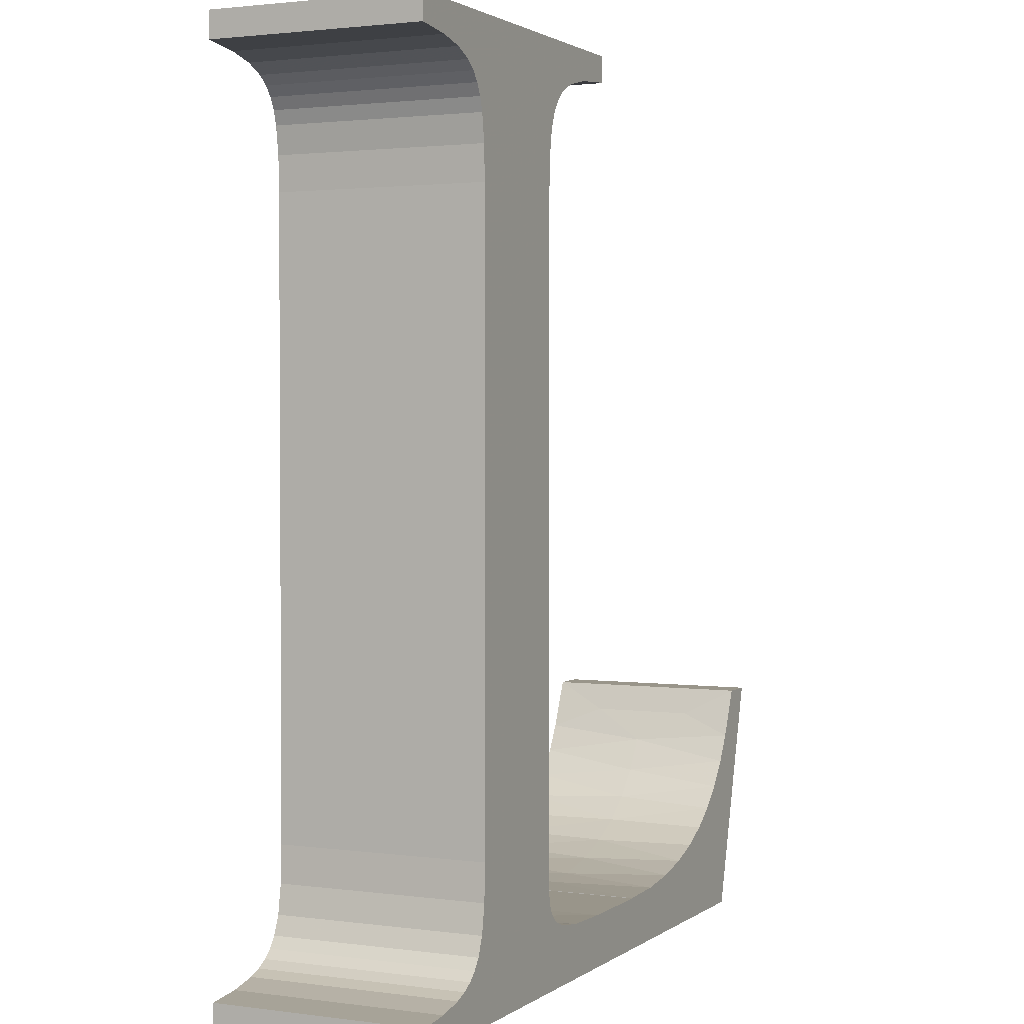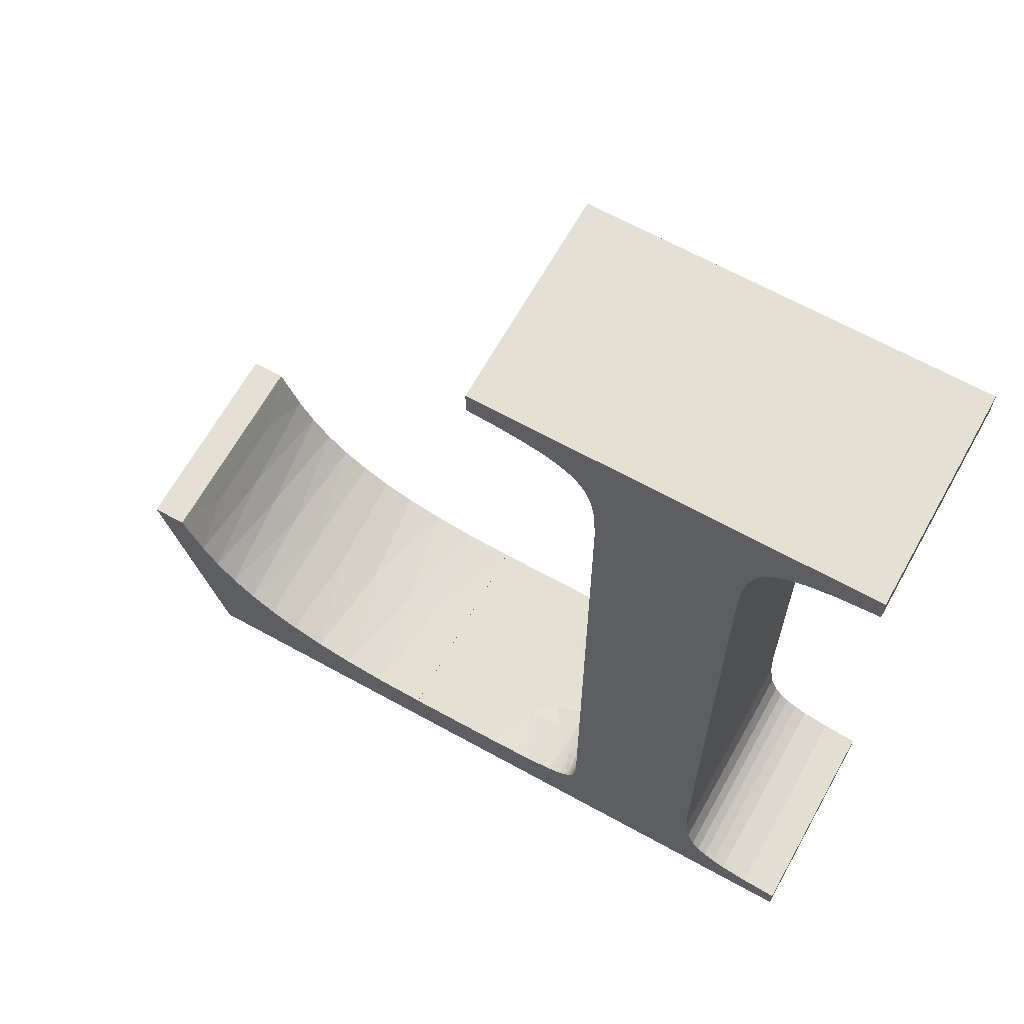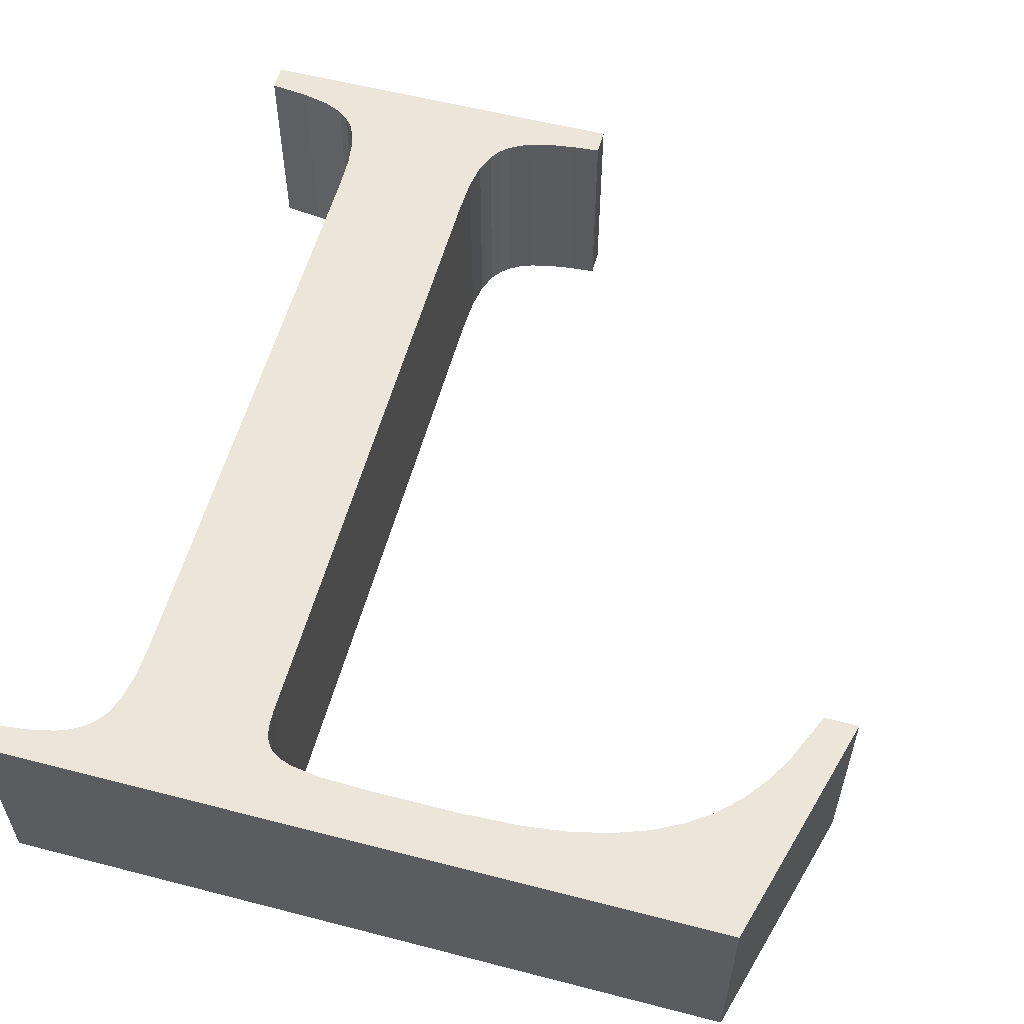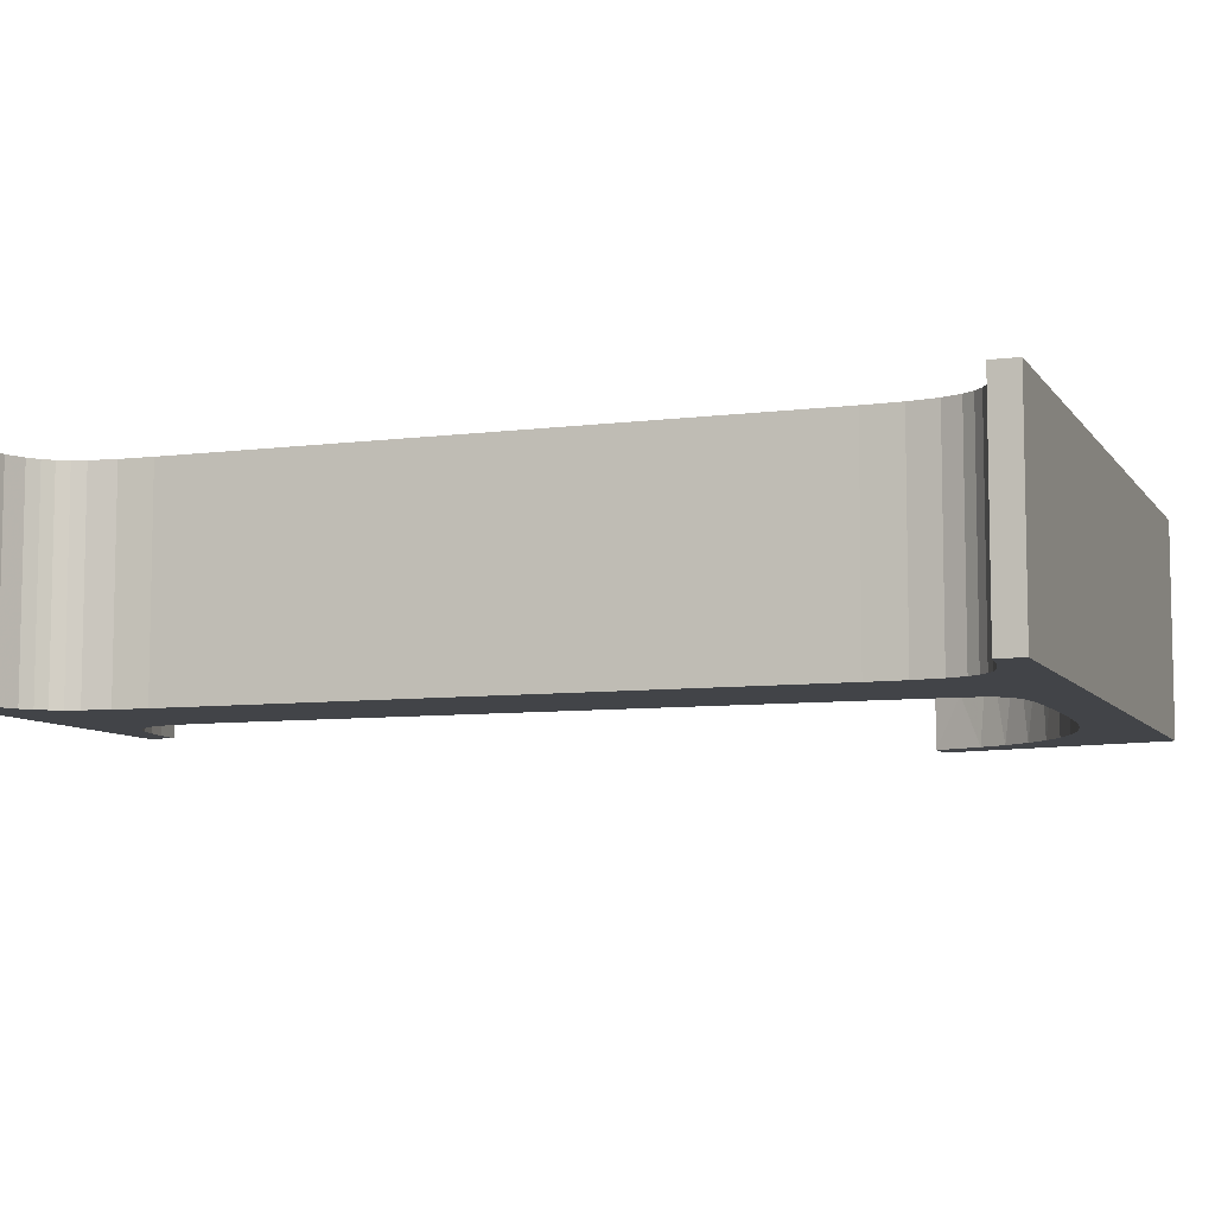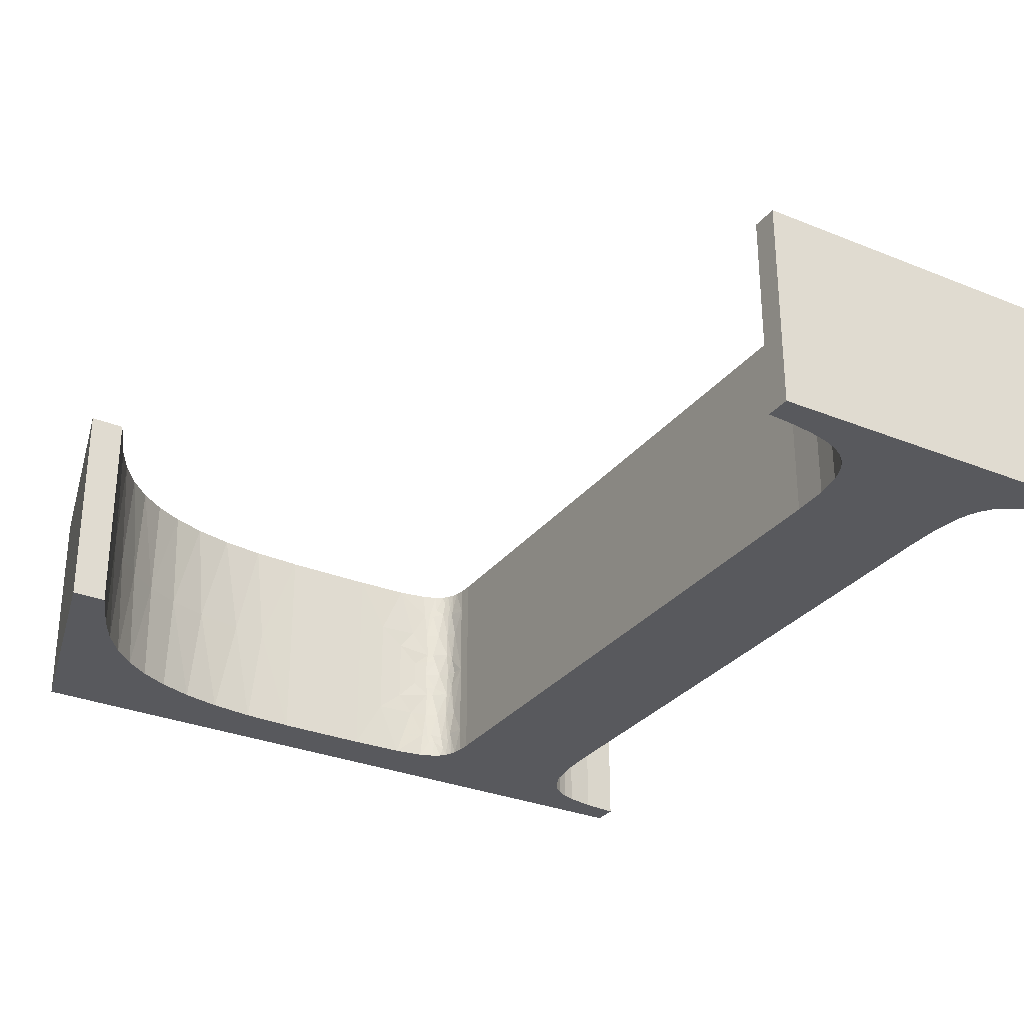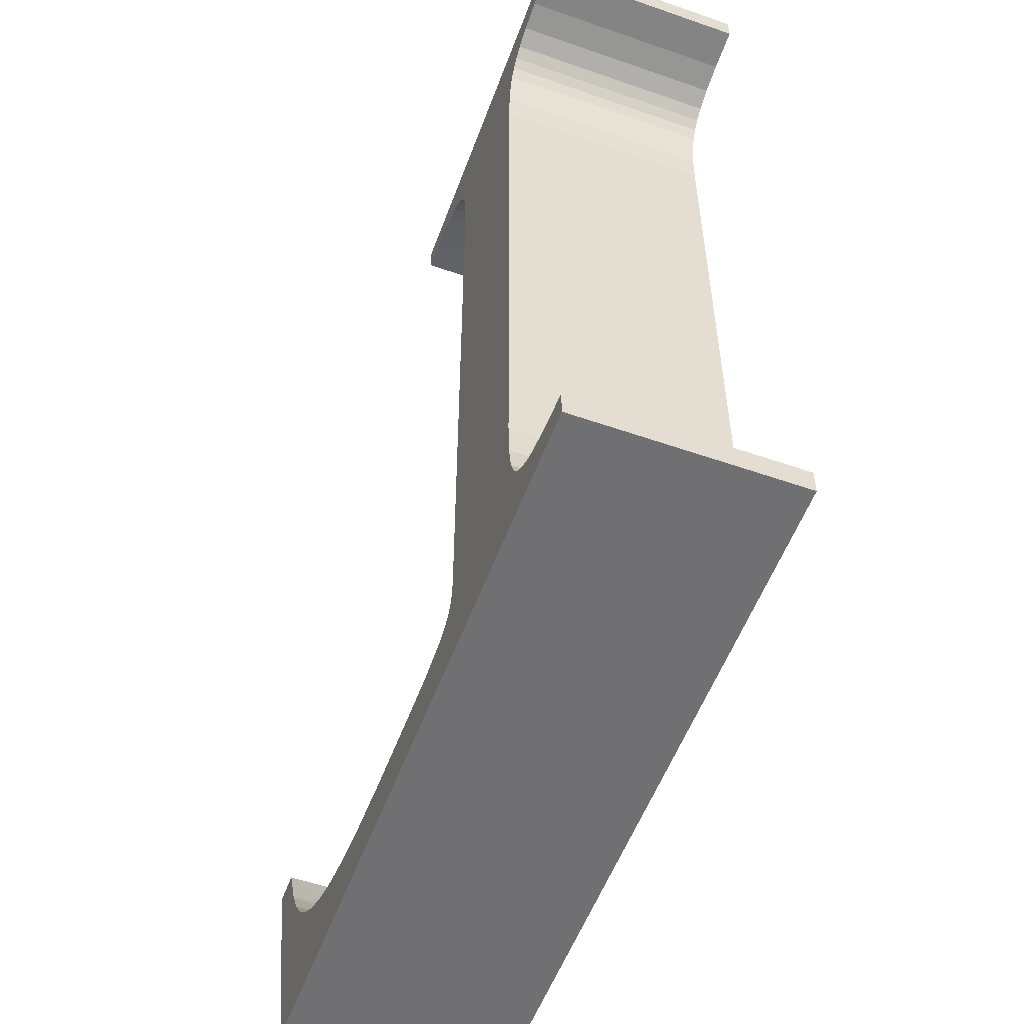
<metadata>
{"format":"obj","ext":"obj","renderer":"f3d","projection":"perspective","resolution":1024,"background":"white","views":[{"elev":2.0,"azim":-64.6,"up":"+Y"},{"elev":65.6,"azim":-150.9,"up":"+Y"},{"elev":56.8,"azim":15.1,"up":"+Z"},{"elev":-7.7,"azim":-70.2,"up":"+Z"},{"elev":-30.0,"azim":149.3,"up":"+Z"},{"elev":-55.0,"azim":-110.2,"up":"+Y"}]}
</metadata>
<code>
v 0.9133 0.09917 0.4
v 0.9133 0.09917 0
v 0.7417 0.09917 0
v 0.7417 0.09917 0.4
v 0.5227 0.1809 0
v 0.5217 0.205 0
v 0.523 0.1783 0.05
v 0.523 0.1786 0.2
v 0.5413 0.1327 0.3833
v 0.5573 0.1206 0.3667
v 0.5447 0.1295 0.3556
v 0.5276 0.1563 0.1
v 0.564 0.1172 0.35
v 0.5315 0.1468 0.05
v 0.5295 0.1512 0.03333
v 0.5524 0.1235 0.3
v 0.6099 0.1053 0.3
v 0.5744 0.1132 0.25
v 0.5765 0.1125 0.3
v 0.5819 0.111 0.35
v 0.6412 0.102 0.4
v 0.685 0.09983 0.3
v 0.5717 0.1142 0.35
v 0.5627 0.1178 0.25
v 0.5307 0.1485 0.4
v 0.5369 0.138 0.4
v 0.534 0.1423 0.3667
v 0.685 0.09983 0.1
v 0.6412 0.102 0
v 0.5359 0.1394 0.35
v 0.5263 0.1606 0.4
v 0.5295 0.1512 0.3667
v 0.6386 0.1022 0.2
v 0.6099 0.1053 0.1
v 0.5315 0.1468 0.35
v 0.5862 0.1098 0.4
v 0.5782 0.112 0.2
v 0.5757 0.1128 0.2333
v 0.6025 0.1065 0.225
v 0.5744 0.1132 0.15
v 0.5757 0.1128 0.1667
v 0.6025 0.1065 0.175
v 0.5602 0.119 0.4
v 0.5676 0.1157 0.3667
v 0.5459 0.1284 0.4
v 0.5495 0.1255 0.2
v 0.5356 0.1399 0.2
v 0.5369 0.138 0.25
v 0.558 0.1202 0.2333
v 0.5274 0.1569 0.2
v 0.5302 0.1495 0.2333
v 0.5276 0.1563 0.3
v 0.5319 0.146 0.25
v 0.5524 0.1235 0.1
v 0.5627 0.1178 0.15
v 0.5765 0.1125 0.1
v 0.5819 0.111 0.05
v 0.5717 0.1142 0.05
v 0.564 0.1172 0.05
v 0.558 0.1202 0.1667
v 0.5369 0.138 0.15
v 0.5302 0.1495 0.1667
v 0.5319 0.146 0.15
v 0.5447 0.1295 0.04444
v 0.5573 0.1206 0.03333
v 0.5459 0.1284 0
v 0.5369 0.138 0
v 0.5413 0.1327 0.01667
v 0.534 0.1423 0.03333
v 0.5307 0.1485 0
v 0.5359 0.1394 0.05
v 0.5263 0.1606 0
v 0.5862 0.1098 0
v 0.6392 0.1021 0.2625
v 0.5371 0.1377 0.3
v 0.5227 0.1809 0.4
v 0.523 0.1783 0.35
v 0.5217 0.205 0.4
v 0.5602 0.119 0
v 0.5676 0.1157 0.03333
v 0.6392 0.1021 0.1375
v 0.5371 0.1377 0.1
v 0.5217 1.426 0
v 0.5217 1.426 0.4
v 0.5243 1.496 0
v 0.5243 1.496 0.4
v 0.5322 1.545 0.4
v 0.5322 1.545 0
v 0.5456 1.58 0.4
v 0.5456 1.58 0
v 0.5598 1.6 0.4
v 0.5598 1.6 0
v 0.5768 1.615 0.4
v 0.5768 1.615 0
v 0.5978 1.628 0.4
v 0.5978 1.628 0
v 0.6233 1.638 0.4
v 0.6233 1.638 0
v 0.6648 1.647 0.4
v 0.6648 1.647 0
v 0.7085 1.653 0.4
v 0.7085 1.653 0
v 0.76 1.657 0.4
v 0.76 1.657 0
v 0.76 1.707 0
v 0.76 1.707 0.4
v 0.03833 1.707 0.4
v 0.03833 1.707 0
v 0.03833 1.657 0
v 0.03833 1.657 0.4
v 0.1121 1.649 0.4
v 0.1121 1.649 0
v 0.1631 1.637 0.4
v 0.1631 1.637 0
v 0.1986 1.621 0.4
v 0.1986 1.621 0
v 0.2185 1.606 0.4
v 0.2185 1.606 0
v 0.2328 1.588 0.4
v 0.2328 1.588 0
v 0.2437 1.566 0.4
v 0.2437 1.566 0
v 0.2515 1.541 0.4
v 0.2515 1.541 0
v 0.2588 1.49 0.4
v 0.2588 1.49 0
v 0.2608 1.426 0.4
v 0.2608 1.426 0
v 0.2608 0.28 0.4
v 0.2608 0.28 0
v 0.2583 0.211 0
v 0.2583 0.211 0.4
v 0.2493 0.1574 0.4
v 0.2493 0.1574 0
v 0.2356 0.123 0.4
v 0.2356 0.123 0
v 0.2212 0.1031 0.4
v 0.2212 0.1031 0
v 0.2042 0.08807 0.4
v 0.2042 0.08807 0
v 0.1834 0.07593 0.4
v 0.1834 0.07593 0
v 0.1582 0.06635 0.4
v 0.1582 0.06635 0
v 0.1056 0.05508 0.4
v 0.1056 0.05508 0
v 0.03833 0.04833 0.4
v 0.03833 0.04833 0
v 0.03833 2.347e-18 0
v 0.03833 2.347e-18 0.4
v 1.415 8.664e-17 0
v 1.415 8.664e-17 0.4
v 1.538 0.4483 0
v 1.538 0.4483 0.4
v 1.474 0.4483 0
v 1.474 0.4483 0.4
v 1.162 0.1311 0.4
v 1.217 0.1505 0.2
v 1.141 0.1253 0.2
v 1.09 0.1142 0
v 1.008 0.1037 0
v 1.05 0.1082 0.2
v 1.008 0.1037 0.4
v 1.09 0.1142 0.4
v 0.9133 0.1 0
v 0.9133 0.1 0.4
v 0.9853 0.1021 0.2
v 1.434 0.3559 0.4
v 1.453 0.3962 0.3
v 1.425 0.3372 0.2
v 1.453 0.3962 0.1
v 1.434 0.3559 0
v 1.405 0.3045 0
v 1.405 0.3045 0.4
v 1.368 0.2553 0
v 1.385 0.2761 0.2
v 1.368 0.2553 0.4
v 1.326 0.2152 0
v 1.338 0.2247 0.2
v 1.326 0.2152 0.4
v 1.279 0.1816 0
v 1.282 0.1835 0.2
v 1.225 0.1536 0
v 1.279 0.1816 0.4
v 1.225 0.1536 0.4
v 1.162 0.1311 0
f 1 2 3
f 4 1 3
f 5 6 7
f 6 8 7
f 9 10 11
f 8 12 7
f 10 13 11
f 12 14 7
f 14 15 7
f 13 16 11
f 17 18 19
f 20 17 19
f 21 4 22
f 23 20 19
f 16 13 19
f 13 23 19
f 24 16 19
f 18 24 19
f 25 26 27
f 9 11 27
f 21 22 17
f 26 9 27
f 4 3 28
f 3 29 28
f 27 11 30
f 31 25 32
f 33 22 28
f 22 4 28
f 25 27 32
f 28 29 34
f 27 30 35
f 32 27 35
f 36 21 20
f 37 38 39
f 38 18 39
f 40 41 42
f 21 17 20
f 43 36 44
f 41 37 42
f 37 39 42
f 36 20 44
f 39 33 42
f 44 20 23
f 45 43 10
f 46 47 48
f 43 44 10
f 16 24 48
f 49 46 48
f 24 49 48
f 50 8 51
f 48 47 51
f 44 23 13
f 47 50 51
f 8 52 51
f 10 44 13
f 53 48 51
f 52 53 51
f 54 55 56
f 34 57 56
f 57 58 56
f 58 59 56
f 59 54 56
f 40 34 56
f 55 40 56
f 46 60 61
f 55 54 61
f 47 46 61
f 60 55 61
f 8 50 62
f 50 47 62
f 47 61 62
f 18 38 24
f 37 46 49
f 38 37 49
f 62 61 63
f 24 38 49
f 8 62 12
f 62 63 12
f 54 59 64
f 59 65 64
f 46 37 60
f 37 41 60
f 60 41 55
f 41 40 55
f 66 67 68
f 64 65 68
f 65 66 68
f 68 67 69
f 67 70 69
f 71 64 69
f 64 68 69
f 14 71 69
f 70 72 15
f 29 73 57
f 14 69 15
f 69 70 15
f 34 29 57
f 22 33 74
f 39 18 74
f 17 22 74
f 18 17 74
f 33 39 74
f 11 16 75
f 30 11 75
f 35 30 75
f 52 35 75
f 16 48 75
f 48 53 75
f 53 52 75
f 76 31 77
f 78 76 77
f 73 79 80
f 31 32 77
f 52 8 77
f 57 73 80
f 35 52 77
f 58 57 80
f 8 78 77
f 59 58 80
f 32 35 77
f 42 33 81
f 79 66 65
f 33 28 81
f 28 34 81
f 34 40 81
f 40 42 81
f 64 71 82
f 59 80 65
f 54 64 82
f 80 79 65
f 61 54 82
f 26 45 9
f 63 61 82
f 12 63 82
f 14 12 82
f 71 14 82
f 45 10 9
f 15 72 7
f 72 5 7
f 6 78 8
f 78 6 83
f 84 78 83
f 84 83 85
f 86 84 85
f 87 86 85
f 87 85 88
f 89 87 90
f 87 88 90
f 91 89 92
f 89 90 92
f 93 91 94
f 91 92 94
f 95 93 96
f 93 94 96
f 97 95 98
f 95 96 98
f 99 97 100
f 97 98 100
f 101 99 102
f 99 100 102
f 103 101 104
f 101 102 104
f 103 104 105
f 106 103 105
f 106 105 107
f 107 105 108
f 107 108 109
f 110 107 109
f 111 110 109
f 111 109 112
f 113 111 114
f 115 113 114
f 111 112 114
f 115 114 116
f 117 115 118
f 115 116 118
f 119 117 120
f 117 118 120
f 121 119 122
f 119 120 122
f 123 121 124
f 121 122 124
f 125 123 126
f 123 124 126
f 127 125 128
f 125 126 128
f 127 128 129
f 129 128 130
f 129 130 131
f 132 129 131
f 133 132 134
f 132 131 134
f 135 133 136
f 133 134 136
f 137 135 138
f 135 136 138
f 139 137 140
f 137 138 140
f 141 139 142
f 143 141 142
f 139 140 142
f 143 142 144
f 145 143 146
f 143 144 146
f 147 145 148
f 145 146 148
f 147 148 149
f 150 147 149
f 150 149 151
f 152 150 151
f 152 151 153
f 154 152 153
f 154 153 155
f 156 154 155
f 157 158 159
f 160 161 162
f 163 164 162
f 164 159 162
f 159 160 162
f 165 166 167
f 161 165 167
f 166 163 167
f 163 162 167
f 162 161 167
f 168 156 169
f 170 168 169
f 156 155 171
f 155 172 171
f 170 169 171
f 172 170 171
f 169 156 171
f 172 173 170
f 174 168 170
f 173 175 176
f 177 174 176
f 170 173 176
f 174 170 176
f 175 178 179
f 180 177 179
f 176 175 179
f 177 176 179
f 178 181 182
f 181 183 182
f 184 180 182
f 185 184 182
f 179 178 182
f 180 179 182
f 183 186 158
f 157 185 158
f 182 183 158
f 185 182 158
f 186 160 159
f 164 157 159
f 158 186 159
f 166 165 2
f 1 166 2
f 149 148 146
f 151 175 173
f 149 146 144
f 149 144 142
f 109 108 112
f 112 108 114
f 138 136 67
f 66 138 67
f 136 134 70
f 128 126 83
f 67 136 70
f 130 128 83
f 140 138 79
f 6 130 83
f 142 140 79
f 151 173 153
f 172 155 153
f 138 66 79
f 173 172 153
f 70 134 72
f 126 124 85
f 149 142 73
f 83 126 85
f 142 79 73
f 134 131 5
f 124 122 88
f 72 134 5
f 85 124 88
f 131 130 6
f 88 122 90
f 5 131 6
f 122 120 90
f 149 73 29
f 149 29 3
f 120 118 92
f 90 120 92
f 2 165 161
f 92 118 94
f 118 116 94
f 116 114 96
f 114 108 96
f 3 2 151
f 94 116 96
f 149 3 151
f 2 161 151
f 186 183 151
f 160 186 151
f 161 160 151
f 96 108 98
f 151 183 181
f 151 181 178
f 100 98 105
f 102 100 105
f 151 178 175
f 104 102 105
f 98 108 105
f 145 147 150
f 174 177 152
f 143 145 150
f 141 143 150
f 111 107 110
f 113 107 111
f 26 135 137
f 26 137 45
f 25 133 135
f 84 125 127
f 25 135 26
f 84 127 129
f 43 137 139
f 84 129 78
f 43 139 141
f 154 174 152
f 154 156 168
f 43 45 137
f 154 168 174
f 31 133 25
f 86 123 125
f 36 141 150
f 86 125 84
f 36 43 141
f 76 132 133
f 87 121 123
f 76 133 31
f 87 123 86
f 78 129 132
f 89 121 87
f 78 132 76
f 89 119 121
f 21 36 150
f 4 21 150
f 91 117 119
f 91 119 89
f 163 166 1
f 93 117 91
f 93 115 117
f 95 113 115
f 95 107 113
f 152 1 4
f 95 115 93
f 152 4 150
f 152 163 1
f 152 185 157
f 152 157 164
f 152 164 163
f 97 107 95
f 184 185 152
f 180 184 152
f 106 97 99
f 106 99 101
f 177 180 152
f 106 101 103
f 106 107 97

</code>
